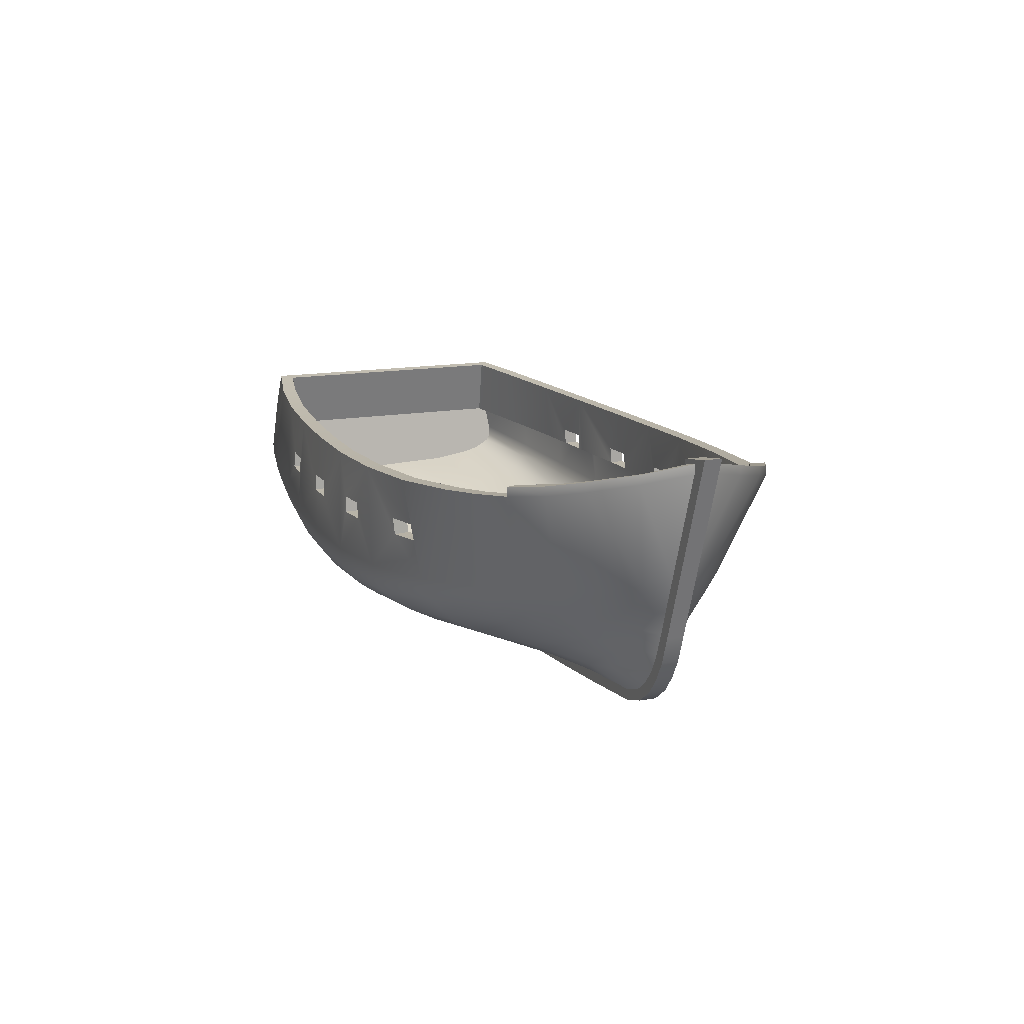
<metadata>
{"format":"obj","ext":"obj","renderer":"f3d","projection":"perspective","resolution":1024,"background":"white","views":[{"elev":14.3,"azim":67.9,"up":"+Y"}]}
</metadata>
<code>
o coque
v 1.467 2.884 2.113
v 1.888 2.904 2.018
v 1.888 3.104 2.053
v 1.462 3.087 2.134
v 0.002189 3.042 2.284
v 0.4303 3.052 2.263
v 0.4345 2.849 2.257
v 0.007061 2.839 2.288
v -1.374 2.826 2.288
v -0.9453 2.828 2.298
v -0.9459 3.03 2.285
v -1.375 3.028 2.275
v -2.777 3.042 2.173
v -2.351 3.039 2.214
v -2.354 2.837 2.232
v -2.781 2.84 2.19
v -1.22 2.825 -2.119
v -2.769 3.042 1.995
v -2.771 2.84 2.012
v -2.341 3.039 2.031
v -2.344 2.837 2.046
v -1.231 2.827 2.295
v -1.231 3.029 2.282
v -0.9431 2.829 2.12
v -0.9438 3.032 2.109
v -1.372 2.827 2.109
v -1.372 3.03 2.095
v -1.22 2.825 2.119
v -1.22 3.031 2.105
v -0.007271 3.042 2.107
v -0.0024 2.839 2.111
v 0.4209 3.052 2.087
v 0.425 2.849 2.08
v 1.42 2.884 1.924
v 1.842 2.903 1.831
v 1.842 3.103 1.869
v 1.42 3.084 1.949
v 1.42 3.084 -1.949
v 1.842 3.103 -1.869
v 1.842 2.903 -1.831
v 1.42 2.884 -1.924
v 0.425 2.849 -2.081
v 0.4209 3.052 -2.087
v -0.0024 2.839 -2.112
v -0.007271 3.042 -2.107
v -1.22 3.031 -2.105
v -1.372 3.03 -2.095
v -1.372 2.827 -2.109
v -0.9438 3.032 -2.109
v -0.9431 2.829 -2.12
v -1.231 3.029 -2.282
v -1.231 2.827 -2.295
v -2.344 2.837 -2.046
v -2.341 3.039 -2.031
v -2.771 2.84 -2.013
v -2.769 3.042 -1.995
v -2.781 2.84 -2.19
v -2.354 2.837 -2.232
v -2.351 3.039 -2.214
v -2.777 3.042 -2.173
v -1.375 3.028 -2.275
v -0.9459 3.03 -2.285
v -0.9453 2.828 -2.298
v -1.374 2.826 -2.288
v 0.007061 2.839 -2.288
v 0.4345 2.849 -2.257
v 0.4303 3.052 -2.264
v 0.002189 3.042 -2.284
v 1.462 3.087 -2.134
v 1.888 3.104 -2.053
v 1.888 2.904 -2.018
v 1.467 2.884 -2.113
v -5.257 3.697 -1.686
v -5.49 3.213 -1.703
v -5.406 2.606 -1.806
v -5.39 2.49 -1.806
v -5.377 2.395 -1.75
v -5.364 2.295 -1.576
v -5.355 2.235 -1.363
v -5.346 2.167 -0.8901
v -5.344 2.151 -0.4723
v -5.341 2.131 0
v -5.344 2.151 0.4723
v -5.346 2.167 0.8901
v -5.355 2.235 1.363
v -5.364 2.295 1.576
v -5.377 2.395 1.75
v -5.39 2.49 1.806
v -5.406 2.606 1.806
v -5.49 3.213 1.703
v -5.257 3.697 1.686
v -5.406 2.606 0
v -5.49 3.213 0
v -5.257 3.697 0
v -5.081 3.688 -1.555
v -5.081 3.688 1.555
v -5.081 3.688 0
v -5.31 2.939 -1.597
v -5.31 2.939 1.597
v -5.31 2.939 0
v 4.694 4.032 1.049
v 3.845 3.847 1.605
v 2.817 3.731 1.953
v 3.845 1.415 0.1
v 2.817 2.349 1.452
v 2.817 2.04 1.182
v 2.817 1.321 0.1
v 1.89 3.655 2.147
v 1.89 1.839 1.505
v 1.89 1.655 1.191
v 1.89 1.25 0.1
v 0.8424 3.606 2.255
v 0.8424 1.843 1.904
v 0.8424 1.545 1.4
v 0.8424 1.41 0.9916
v 0.8424 1.182 0.1
v -0.183 3.579 2.281
v -0.183 2.125 2.283
v -0.183 1.787 2.035
v -0.183 1.657 1.842
v -0.183 1.494 1.461
v -0.183 1.357 1.046
v -0.183 1.12 0.1
v -1.231 3.573 -2.248
v -1.231 2.295 -2.328
v -1.231 1.95 -2.206
v -1.231 1.777 -2.062
v -1.231 1.478 -1.463
v -2.273 3.578 -2.175
v -2.273 2.33 -2.284
v -2.273 2.171 -2.25
v -2.273 1.989 -2.159
v -2.273 1.824 -2.007
v -2.273 1.693 -1.797
v -2.273 1.521 -1.415
v -2.273 1.392 -0.9811
v -2.273 1.224 -0.4421
v -2.273 1.111 -0.1
v -3.301 3.596 -2.073
v -3.301 2.397 -2.18
v -3.301 2.241 -2.137
v -3.301 2.057 -2.031
v -3.301 1.906 -1.861
v -3.301 1.796 -1.609
v -3.301 1.678 -1.18
v -3.301 1.574 -0.7434
v -3.301 1.389 -0.1
v -4.341 3.64 -1.903
v -4.341 2.487 -2.031
v -4.341 2.311 -1.983
v -4.341 2.164 -1.829
v -4.341 2.06 -1.605
v -4.341 1.982 -1.264
v -4.341 1.932 -0.7977
v -4.341 1.887 -0.3089
v 3.845 1.857 0.4032
v 2.817 1.653 0.6738
v 1.89 1.508 0.8353
v 4.75 2.608 0.09999
v 3.845 2.286 0.7303
v 0.8424 1.714 1.731
v 2.817 1.827 0.9314
v 3.845 2.09 0.5849
v 2.817 2.522 1.541
v 1.89 2.417 1.934
v 0.8424 2.342 2.213
v -0.183 2.31 2.313
v 3.845 2.69 1.009
v 4.739 2.96 0.3807
v 2.817 2.186 1.333
v -0.183 1.939 2.185
v 1.89 2.122 1.784
v 0.8424 1.991 2.083
v 3.845 2.499 0.8822
v 1.89 1.974 1.658
v 0.8424 2.167 2.172
v 1.89 2.293 1.878
v 4.897 3.025 0.09999
v 5.341 4.287 0.09999
v 4.657 2.335 0.09999
v 4.55 2.045 0.09999
v 4.288 1.648 0.1
v 4.438 1.833 0.09999
v 4.104 1.508 0.1
v 3.331 1.593 0.3595
v 2.412 1.436 0.438
v 3.331 1.868 0.6698
v 3.331 2.042 0.8495
v 4.314 2.115 0.271
v 4.314 2.357 0.415
v 4.737 2.853 0.3027
v 2.412 1.676 0.9479
v -3.301 1.432 -0.2528
v -3.888 1.68 -0.1
v -3.888 1.675 0
v -3.888 1.68 0.1
v -3.301 1.432 0.2528
v -4.341 1.865 0
v -4.341 1.887 0.3089
v -4.341 1.932 0.7977
v -4.341 1.982 1.264
v -4.341 2.06 1.605
v -4.341 2.164 1.829
v -4.341 2.311 1.983
v -4.341 2.487 2.031
v -4.341 3.64 1.903
v -3.301 1.389 0.1
v -3.301 1.574 0.7434
v -3.301 1.678 1.18
v -3.301 1.796 1.609
v -3.301 1.906 1.861
v -3.301 2.057 2.031
v -3.301 2.241 2.137
v -3.301 2.397 2.18
v -3.301 3.596 2.073
v -2.273 1.111 0.1
v -2.273 1.224 0.4421
v -2.273 1.392 0.9811
v -2.273 1.521 1.415
v -2.273 1.693 1.797
v -2.273 1.824 2.007
v -2.273 1.989 2.159
v -2.273 2.171 2.25
v -2.273 2.33 2.284
v -2.273 3.578 2.175
v -1.231 1.059 0.1
v -1.231 1.189 0.4792
v -1.231 1.344 1.033
v -1.231 1.478 1.463
v -1.231 1.647 1.856
v -1.231 1.777 2.062
v -1.231 1.95 2.206
v -1.231 2.13 2.295
v -1.231 2.295 2.328
v -1.231 3.573 2.248
v 0.8424 1.278 0.4951
v -0.183 1.215 0.494
v 1.89 1.367 0.4613
v 2.817 1.496 0.4022
v 4.076 1.749 0.271
v 4.315 2.704 0.6502
v 4.314 2.449 0.4765
v 4.315 2.811 0.7194
v 4.317 3.933 1.35
v 4.314 2.558 0.5524
v 4.317 2.243 0.3445
v 3.331 2.159 0.9621
v 3.331 2.59 1.299
v 3.331 2.339 1.121
v 3.331 2.507 1.248
v 3.331 3.783 1.798
v 3.331 1.97 0.7765
v 3.331 1.753 0.5362
v 5.077 4.159 0.5984
v 5.077 4.159 -0.5976
v 3.331 1.753 -0.5362
v 3.331 1.97 -0.7765
v 3.331 3.783 -1.798
v 3.331 2.507 -1.248
v 3.331 2.339 -1.121
v 3.331 2.59 -1.299
v 3.331 2.159 -0.9621
v 4.317 2.243 -0.3445
v 4.314 2.558 -0.5524
v 4.317 3.933 -1.35
v 4.315 2.811 -0.7194
v 4.314 2.449 -0.4765
v 4.315 2.704 -0.6502
v 4.076 1.749 -0.271
v 2.817 1.496 -0.4022
v 1.89 1.367 -0.4613
v -0.183 1.215 -0.494
v 0.8424 1.278 -0.4951
v -1.231 2.13 -2.295
v -1.231 1.647 -1.856
v -1.231 1.344 -1.033
v -1.231 1.189 -0.4792
v -1.231 1.059 -0.1
v 2.412 1.676 -0.9479
v 4.737 2.853 -0.3027
v 4.314 2.357 -0.415
v 4.314 2.115 -0.271
v 3.331 2.042 -0.8495
v 3.331 1.868 -0.6698
v 2.412 1.436 -0.438
v 3.331 1.593 -0.3595
v 4.104 1.508 -0.1
v 4.438 1.833 -0.1
v 4.288 1.648 -0.1
v 4.55 2.045 -0.1
v 4.657 2.335 -0.1
v 5.341 4.287 -0.1
v 4.897 3.025 -0.1
v 1.89 2.293 -1.878
v 0.8424 2.167 -2.172
v 1.89 1.974 -1.658
v 3.845 2.499 -0.8822
v 0.8424 1.991 -2.083
v 1.89 2.122 -1.784
v -0.183 1.939 -2.185
v 2.817 2.186 -1.333
v 4.739 2.96 -0.3807
v 3.845 2.69 -1.009
v -0.183 2.31 -2.313
v 0.8424 2.342 -2.213
v 1.89 2.417 -1.934
v 2.817 2.522 -1.541
v 3.845 2.09 -0.5849
v 2.817 1.827 -0.9314
v 0.8424 1.714 -1.731
v 3.845 2.286 -0.7303
v 4.75 2.608 -0.1
v 1.89 1.508 -0.8353
v 2.817 1.653 -0.6738
v 3.845 1.857 -0.4032
v -0.183 1.12 -0.1
v -0.183 1.357 -1.046
v -0.183 1.494 -1.461
v -0.183 1.657 -1.842
v -0.183 1.787 -2.035
v -0.183 2.125 -2.283
v -0.183 3.579 -2.281
v 0.8424 1.182 -0.1
v 0.8424 1.41 -0.9916
v 0.8424 1.545 -1.4
v 0.8424 1.843 -1.904
v 0.8424 3.606 -2.255
v 1.89 1.25 -0.1
v 1.89 1.655 -1.191
v 1.89 1.839 -1.505
v 1.89 3.655 -2.147
v 2.817 1.321 -0.1
v 2.817 2.04 -1.182
v 2.817 2.349 -1.452
v 3.845 1.415 -0.1
v 2.817 3.731 -1.953
v 3.845 3.847 -1.605
v 4.694 4.032 -1.049
v 0.8276 3.611 2.076
v -0.1782 3.582 2.103
v 1.861 3.657 1.972
v 2.774 3.729 1.779
v -1.22 3.576 -2.07
v -2.258 3.581 -1.997
v -3.278 3.597 -1.896
v -4.308 3.64 -1.727
v -4.308 3.64 1.727
v -3.278 3.597 1.896
v -2.258 3.581 1.997
v -1.22 3.576 2.07
v 4.567 4.013 0.9222
v 4.216 3.921 1.202
v 3.771 3.841 1.441
v 3.261 3.777 1.634
v 4.934 4.129 0.4929
v 5.156 4.247 0.1
v 4.934 4.129 -0.492
v 5.156 4.247 -0.1
v 4.567 4.013 -0.9222
v 3.261 3.777 -1.634
v 2.774 3.729 -1.779
v 3.771 3.841 -1.441
v 4.216 3.921 -1.202
v 1.861 3.657 -1.972
v 0.8276 3.611 -2.076
v -0.1782 3.582 -2.103
v -0.1782 2.831 2.124
v 0.8276 2.856 2.051
v 1.861 2.901 1.823
v 2.774 2.971 1.496
v -2.258 2.83 -2.053
v -3.278 2.846 -1.973
v -4.308 2.888 -1.803
v -4.308 2.888 1.803
v -3.278 2.846 1.973
v -2.258 2.83 2.053
v 4.567 3.249 0.4577
v 4.216 3.158 0.7645
v 3.771 3.078 1.027
v 3.261 3.019 1.287
v 4.795 3.332 0.2166
v 4.87 3.371 0.1
v 4.795 3.332 -0.2166
v 4.87 3.371 -0.1
v 4.567 3.249 -0.4577
v 3.261 3.019 -1.287
v 2.774 2.971 -1.496
v 3.771 3.078 -1.027
v 4.216 3.158 -0.7645
v 1.861 2.901 -1.823
v 0.8276 2.856 -2.051
v -0.1782 2.831 -2.124
v 4.766 3.293 0.1
v 4.766 3.293 -0.1
v 4.693 4.143 1.05
v 4.317 4.044 1.35
v 3.845 3.957 1.605
v 5.077 4.269 0.5987
v 5.341 4.397 0.09998
v 5.077 4.269 -0.5988
v 5.341 4.397 -0.1
v 4.693 4.143 -1.05
v 4.317 4.044 -1.35
v 3.845 3.957 -1.605
v 4.567 4.123 0.9224
v 4.216 4.032 1.202
v 3.771 3.952 1.441
v 4.933 4.24 0.4932
v 5.156 4.358 0.09997
v 4.934 4.24 -0.4933
v 5.156 4.358 -0.1
v 4.567 4.123 -0.9224
v 3.771 3.952 -1.441
v 4.217 4.032 -1.202
v 5.399 4.458 0.09999
v 5.561 4.486 0.1
v 4.691 2.006 0.09999
v 4.561 1.775 0.09999
v 4.391 1.561 0.1
v 4.156 1.386 0.1
v 3.857 1.287 0.1
v 2.814 1.19 0.1
v 1.892 1.12 0.1
v 0.8462 1.053 0.1
v -0.1892 0.9927 0.1
v 4.8 2.316 0.09999
v 4.89 2.573 0.09999
v 5.08 3.114 0.09999
v 5.466 4.213 0.09999
v -3.888 0.7571 0.1
v 5.466 4.213 -0.1
v 5.08 3.114 -0.1
v 4.89 2.573 -0.1
v 4.8 2.316 -0.1
v -0.1892 0.9927 -0.1
v 0.8462 1.053 -0.1
v 1.892 1.12 -0.1
v 2.814 1.19 -0.1
v 3.857 1.287 -0.1
v 4.156 1.386 -0.1
v 4.391 1.561 -0.1
v 4.561 1.775 -0.1
v 4.691 2.006 -0.1
v 5.561 4.486 -0.1
v 5.399 4.458 -0.1
v -3.888 0.7571 -0.1
v -4.581 0.7571 0.1
v -4.581 0.7571 -0.1
v -4.581 0.8795 -0.1
v -4.581 0.8795 0.1
v -3.888 0.8795 0.1
v -3.888 0.8795 -0.1
v 5.131 4.413 0.09998
v 5.131 4.413 -0.1
v -3.947 1.177 0.1005
v -4.032 1.281 0.03354
v -4.05 1.236 0.179
v -4.043 1.177 0.2982
v -4.016 1.126 0.3379
v -3.993 1.087 0.2927
v -3.96 1.114 0.1826
v -3.977 1.26 0.02166
v -4.049 1.208 0.2414
v -3.951 1.144 0.1388
v -4.004 1.102 0.3236
v -4.032 1.154 0.3212
v -3.974 1.095 0.2329
v -3.947 1.253 -0.1441
v -4.032 1.259 -0.02068
v -4.05 1.155 -0.1321
v -4.043 1.081 -0.243
v -4.016 1.072 -0.3066
v -3.993 1.131 -0.3186
v -3.96 1.213 -0.2398
v -3.977 1.279 -0.03256
v -4.049 1.115 -0.1874
v -3.951 1.236 -0.1921
v -4.004 1.097 -0.3206
v -4.032 1.073 -0.2746
v -3.974 1.179 -0.281
v -3.947 1.427 0.04355
v -4.032 1.317 -0.01285
v -4.05 1.465 -0.04693
v -4.043 1.598 -0.0552
v -4.016 1.658 -0.0313
v -3.993 1.638 0.02585
v -3.96 1.529 0.05724
v -3.977 1.317 0.0109
v -4.049 1.533 -0.05397
v -3.951 1.476 0.05329
v -4.004 1.657 -0.002957
v -4.032 1.629 -0.04659
v -3.974 1.582 0.04811
v -5.02 1.951 0.01904
v -5.02 1.03 0.01904
v -4.445 0.9124 0.04668
v -4.445 1.834 0.04668
v -5.02 1.951 -0.01904
v -5.02 1.03 -0.01904
v -4.445 0.9124 -0.04668
v -4.445 1.834 -0.04668
v -4.516 1.938 -0.03
v -4.546 1.938 1e-06
v -4.516 1.938 0.03
v -4.486 1.938 1e-06
v -4.516 0.8783 -0.03
v -4.546 0.8783 1e-06
v -4.516 0.8783 0.03
v -4.486 0.8783 1e-06
v -4.091 1.306 -0.036
v -4.091 1.265 -0.03592
v -4.091 1.244 8.2e-05
v -4.091 1.265 0.036
v -4.091 1.306 0.03592
v -4.091 1.327 -8.2e-05
v -3.877 1.306 -0.036
v -3.877 1.265 -0.03592
v -3.877 1.244 8.2e-05
v -3.877 1.265 0.036
v -3.877 1.306 0.03592
v -3.877 1.327 -8.2e-05
v -4.125 1.285 0
v 4.709 4 -0.7529
v 4.709 4 0.7529
v 4.709 4.031 -0.7529
v 4.709 4.031 0.7529
v 5.372 4.245 -0
f 13 16 19 18
f 14 13 18 20
f 15 14 20 21
f 16 15 21 19
f 10 11 25 24
f 12 9 26 27
f 9 22 28 26
f 22 10 24 28
f 11 23 29 25
f 23 12 27 29
f 5 8 31 30
f 6 5 30 32
f 7 6 32 33
f 8 7 33 31
f 1 2 35 34
f 2 3 36 35
f 3 4 37 36
f 4 1 34 37
f 69 38 41 72
f 70 39 38 69
f 71 40 39 70
f 72 41 40 71
f 65 44 42 66
f 66 42 43 67
f 67 43 45 68
f 68 45 44 65
f 51 46 47 61
f 62 49 46 51
f 52 17 50 63
f 64 48 17 52
f 61 47 48 64
f 63 50 49 62
f 57 55 53 58
f 58 53 54 59
f 59 54 56 60
f 60 56 55 57
f 94 73 74 93 90 91
f 94 91 96 97 95 73
f 93 74 75 92 89 90
f 97 96 99 100 98 95
f 84 85 89
f 75 80 92
f 75 76 77
f 79 75 78
f 75 77 78
f 83 92 82
f 87 89 86
f 87 88 89
f 92 83 84
f 80 81 92
f 75 79 80
f 89 85 86
f 92 84 89
f 92 81 82
f 498 494 497 501
f 494 498 499 495
f 500 496 495 499
f 501 497 496 500
f 497 494 495 496
f 499 498 501 500
f 523 524 526 525
f 526 527 525
f 110 114 115 158
f 114 121 122 115
f 114 161 120 121
f 109 161 114 110
f 106 109 110 162
f 106 170 175 109
f 109 175 113 161
f 113 119 120 161
f 113 175 172 173
f 113 173 171 119
f 105 172 175 170
f 105 164 177 172
f 172 177 176 173
f 118 171 173 176
f 164 165 177
f 165 166 176 177
f 118 176 166 167
f 103 108 165
f 185 107 104
f 186 157 158
f 186 111 107
f 157 187 162
f 163 187 156
f 162 188 106
f 160 188 163
f 156 189 163
f 180 189 181
f 163 190 160
f 159 190 180
f 169 191 178
f 191 159 178
f 156 183 189
f 181 189 183
f 104 184 185
f 158 192 110
f 192 162 110
f 162 192 157
f 192 158 157
f 139 140 149 148
f 125 274 131 130
f 130 131 141 140
f 140 141 150 149
f 274 126 132 131
f 131 132 142 141
f 141 142 150
f 142 151 150
f 126 127 133 132
f 142 143 151
f 143 152 151
f 127 275 134 133
f 143 144 152
f 144 153 152
f 275 128 135 134
f 134 135 144
f 135 145 144
f 144 145 153
f 128 276 136 135
f 135 136 146 145
f 276 277 137 136
f 136 137 193 146
f 277 278 138 137
f 137 138 147 193
f 147 194 193
f 145 154 153
f 145 146 154
f 146 155 154
f 146 193 155
f 155 194 195 198
f 155 193 194
f 133 134 143
f 134 144 143
f 132 133 142
f 133 143 142
f 221 212 211
f 222 212 221
f 220 211 210
f 221 211 220
f 199 196 197
f 198 195 196
f 208 199 197
f 208 200 199
f 209 200 208
f 209 201 200
f 207 197 196
f 217 197 207 216
f 227 217 216 226
f 218 208 197 217
f 228 218 217 227
f 219 209 208 218
f 229 219 218 228
f 210 201 209
f 219 210 209
f 220 210 219
f 230 220 219 229
f 210 202 201
f 211 202 210
f 231 221 220 230
f 211 203 202
f 212 203 211
f 232 222 221 231
f 212 204 203
f 213 204 212
f 223 213 212 222
f 233 223 222 232
f 214 205 204 213
f 224 214 213 223
f 234 224 223 233
f 118 167 234 233
f 118 233 232 171
f 119 171 232 231
f 119 231 230 120
f 120 230 229 121
f 121 229 228 122
f 111 238 236 116
f 238 158 115 236
f 122 237 236 115
f 237 123 116 236
f 158 238 186
f 238 111 186
f 122 228 227 237
f 123 237 227 226
f 157 239 185
f 239 107 185
f 107 239 186
f 239 157 186
f 156 240 183
f 240 182 183
f 156 185 240
f 184 240 185
f 182 240 184
f 241 169 243
f 174 241 243 168
f 101 244 243 169
f 244 102 168 243
f 159 242 190
f 242 160 190
f 160 245 241 174
f 245 191 169 241
f 245 160 242
f 191 245 242 159
f 180 246 189
f 246 163 189
f 163 246 190
f 246 180 190
f 106 247 249 170
f 247 160 174 249
f 170 249 250 105
f 249 174 168 250
f 250 168 248
f 105 250 248 164
f 102 251 248 168
f 251 103 164 248
f 160 247 188
f 247 106 188
f 163 252 187
f 252 162 187
f 162 252 188
f 252 163 188
f 156 253 185
f 253 157 185
f 157 253 187
f 253 156 187
f 179 254 178
f 292 293 255
f 256 284 315
f 314 284 256
f 256 286 314
f 315 286 256
f 257 283 308
f 309 283 257
f 257 284 309
f 308 284 257
f 262 283 333
f 311 283 262
f 258 261 307 336
f 337 303 261 258
f 334 307 261 259
f 259 261 303
f 260 259 303 297
f 301 334 259 260
f 262 260 297 311
f 333 301 260 262
f 263 281 291
f 308 281 263
f 263 282 308
f 291 282 263
f 280 312 267 264
f 264 267 311
f 264 268 302 280
f 311 297 268 264
f 267 281 311
f 312 281 267
f 265 266 303 337
f 338 302 266 265
f 297 303 266 268
f 268 266 302
f 289 287 269
f 287 286 269
f 315 269 286
f 269 288 289
f 315 288 269
f 270 285 314
f 332 285 270
f 270 286 332
f 314 286 270
f 316 278 277 272
f 317 272 277 276
f 271 285 328
f 313 285 271
f 272 273 323 316
f 317 324 273 272
f 271 273 324 313
f 328 323 273 271
f 318 317 276 128
f 319 318 128 275
f 320 319 275 127
f 320 127 126 300
f 321 300 126 274
f 321 274 125 304
f 279 314 313
f 309 314 279
f 279 329 309
f 313 329 279
f 335 286 287
f 290 288 282
f 315 282 288
f 280 293 312
f 302 293 280
f 312 291 281
f 308 311 281
f 291 290 282
f 315 308 282
f 311 308 283
f 309 333 283
f 308 315 284
f 314 309 284
f 285 332 328
f 285 313 314
f 286 335 332
f 336 307 306
f 321 304 305 295
f 306 294 295 305
f 307 294 306
f 321 295 298 300
f 299 298 295 294
f 334 299 294 307
f 334 301 296 299
f 326 320 300 298
f 326 298 299 296
f 326 310 319 320
f 330 310 326 296
f 333 330 296 301
f 333 309 329 330
f 330 329 325 310
f 325 318 319 310
f 325 324 317 318
f 329 313 324 325
f 341 342 370 369
f 345 346 373 372
f 347 348 375 374
f 352 351 377 378
f 353 352 378 379
f 354 353 379 380
f 342 354 380 370
f 351 355 381 377
f 355 356 382 381
f 358 357 383 384
f 357 359 385 383
f 360 361 387 386
f 362 360 386 388
f 363 362 388 389
f 359 363 389 385
f 361 364 390 387
f 101 395 396 244
f 244 396 397 102
f 254 398 395 101
f 179 399 398 254
f 255 400 401 292
f 338 402 400 255
f 337 404 403 265
f 265 403 402 338
f 352 406 405 351
f 353 407 406 352
f 102 397 407 353
f 351 405 408 355
f 355 408 409 356
f 358 411 410 357
f 357 410 412 359
f 362 413 404 337
f 363 414 413 362
f 359 412 414 363
f 255 293 302
f 255 302 338
f 169 178 254
f 101 169 254
f 164 103 165
f 331 336 306
f 215 206 205 214
f 149 150 76
f 149 76 75
f 150 77 76
f 148 149 75 73
f 151 152 78
f 152 79 78
f 150 151 77
f 151 78 77
f 152 153 79
f 153 80 79
f 153 154 80
f 154 81 80
f 154 155 81
f 155 82 81
f 155 198 82
f 73 75 74
f 91 90 89
f 199 82 198
f 199 83 82
f 200 83 199
f 200 84 83
f 201 84 200
f 201 85 84
f 202 85 201
f 203 87 86
f 204 87 203
f 202 86 85
f 203 86 202
f 206 91 89 205
f 204 88 87
f 205 89 88
f 205 88 204
f 346 95 98 373
f 96 347 374 99
f 13 14 225 215
f 14 15 224 225
f 15 16 214 224
f 13 215 214 16
f 348 18 19 375
f 348 349 20 18
f 349 376 21 20
f 375 19 21 376
f 12 23 235 225
f 9 12 225 224
f 9 224 234 22
f 11 117 235 23
f 10 167 117 11
f 167 10 22 234
f 349 350 29 27
f 349 27 26 376
f 376 26 28
f 367 28 24
f 340 367 24 25
f 340 25 29 350
f 5 117 167 8
f 5 6 112 117
f 6 7 166 112
f 7 8 167 166
f 367 31 33 368
f 340 30 31 367
f 339 32 30 340
f 339 368 33 32
f 2 165 108 3
f 3 108 112 4
f 1 4 112 166
f 1 166 165 2
f 368 34 35 369
f 339 37 34 368
f 339 341 36 37
f 341 369 35 36
f 124 51 61 129
f 129 61 64 130
f 125 130 64 52
f 125 52 63 304
f 304 63 62 322
f 124 322 62 51
f 129 130 58 59
f 130 140 57 58
f 139 60 57 140
f 129 59 60 139
f 304 322 68 65
f 304 65 66 305
f 305 66 67 327
f 322 327 67 68
f 305 327 69 72
f 327 331 70 69
f 305 72 71 306
f 306 71 70 331
f 344 345 56 54
f 345 372 55 56
f 344 54 53 371
f 17 48 371
f 344 371 48 47
f 343 344 47 46
f 343 46 49 366
f 366 49 50 392
f 391 42 44 392
f 365 43 42 391
f 365 366 45 43
f 366 392 44 45
f 364 365 38 39
f 364 39 40 390
f 390 40 41 391
f 17 392 50
f 371 53 55 372
f 391 41 38 365
f 199 198 196
f 117 112 339 340
f 112 108 341 339
f 108 103 342 341
f 124 129 344 343
f 129 139 345 344
f 139 148 346 345
f 148 73 95 346
f 91 206 347 96
f 206 215 348 347
f 215 225 349 348
f 225 235 350 349
f 235 117 340 350
f 251 102 353 354
f 103 251 354 342
f 258 336 361 360
f 337 258 360 362
f 336 331 364 361
f 331 327 365 364
f 327 322 366 365
f 322 124 343 366
f 396 406 407 397
f 395 405 406 396
f 395 398 408 405
f 398 399 409 408
f 400 410 411 401
f 400 402 412 410
f 402 403 414 412
f 403 404 413 414
f 107 111 423 422
f 104 107 422 421
f 104 421 420 184
f 182 184 420 419
f 182 419 418 183
f 417 181 183 418
f 415 179 429 416
f 178 428 429 179
f 159 427 428 178
f 159 180 426 427
f 180 181 417 426
f 291 434 443 290
f 312 433 434 291
f 312 293 432 433
f 293 292 431 432
f 445 444 431 292
f 443 442 288 290
f 289 288 442 441
f 289 441 440 287
f 335 287 440 439
f 335 439 438 332
f 332 438 437 328
f 415 416 444 445
f 416 429 431 444
f 428 432 431 429
f 427 433 432 428
f 426 434 433 427
f 417 443 434 426
f 417 418 442 443
f 418 419 441 442
f 419 420 440 441
f 420 421 439 440
f 421 422 438 439
f 422 423 437 438
f 423 424 425 430 446 435 436 437
f 436 435 446 452 194 147 138 278 316 323 328 437
f 430 447 448 446
f 447 450 449 448
f 450 451 452 449
f 430 451 450 447
f 446 448 449 452
f 382 356 453 393
f 358 384 394 454
f 415 445 454 453
f 393 453 454 394
f 415 453 356 179
f 292 358 454 445
f 111 116 123 226 216 207 196 451 430 425 424 423
f 196 194 452 451
f 467 460 465 459 466
f 457 455 464 463
f 462 455 457 456
f 463 464 461 458
f 461 467 466 458
f 480 473 478 472 479
f 470 468 477 476
f 475 468 470 469
f 476 477 474 471
f 474 480 479 471
f 493 486 491 485 492
f 483 481 490 489
f 488 481 483 482
f 489 490 487 484
f 487 493 492 484
f 506 502 505 509
f 502 506 507 503
f 508 504 503 507
f 509 505 504 508
f 522 510 511
f 522 511 512
f 522 512 513
f 522 513 514
f 522 514 515
f 515 510 522
f 510 516 517 511
f 511 517 518 512
f 512 518 519 513
f 513 519 520 514
f 514 520 521 515
f 516 510 515 521
l 382 384

</code>
